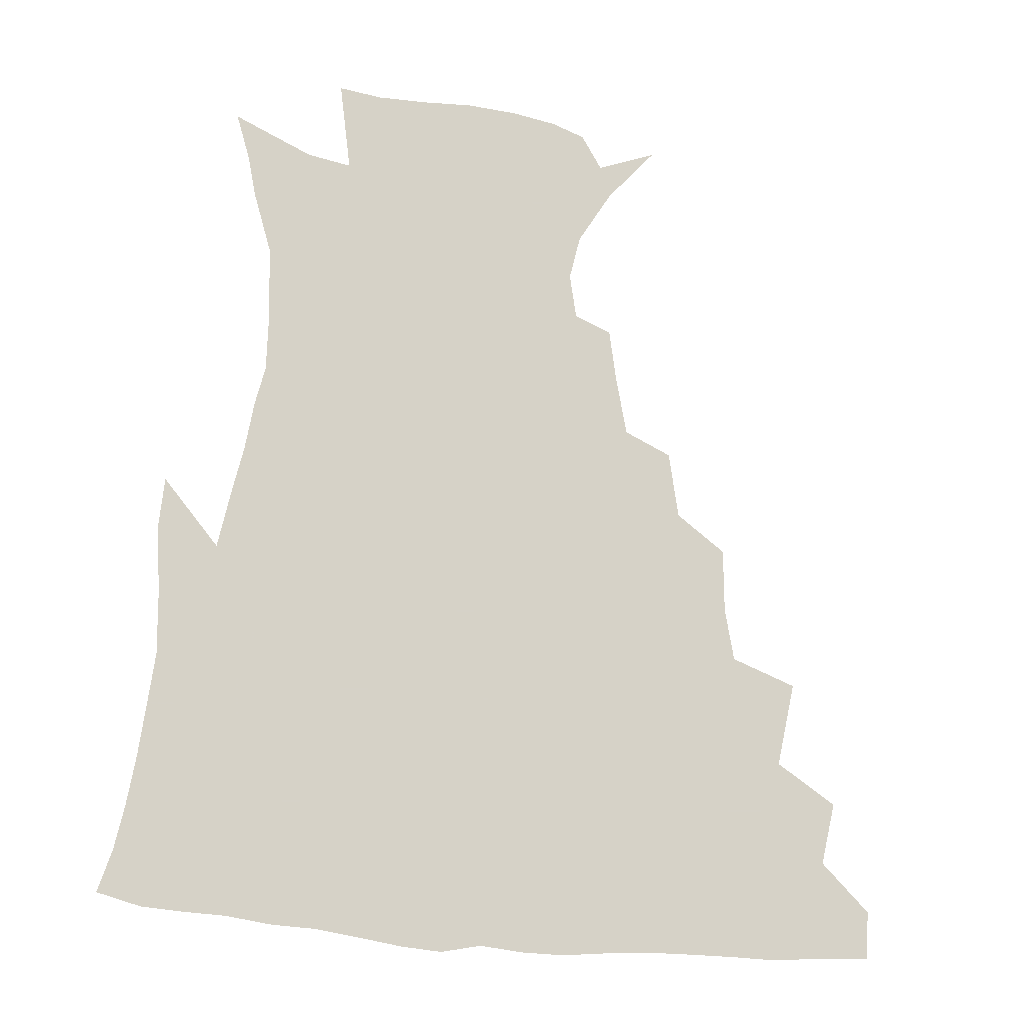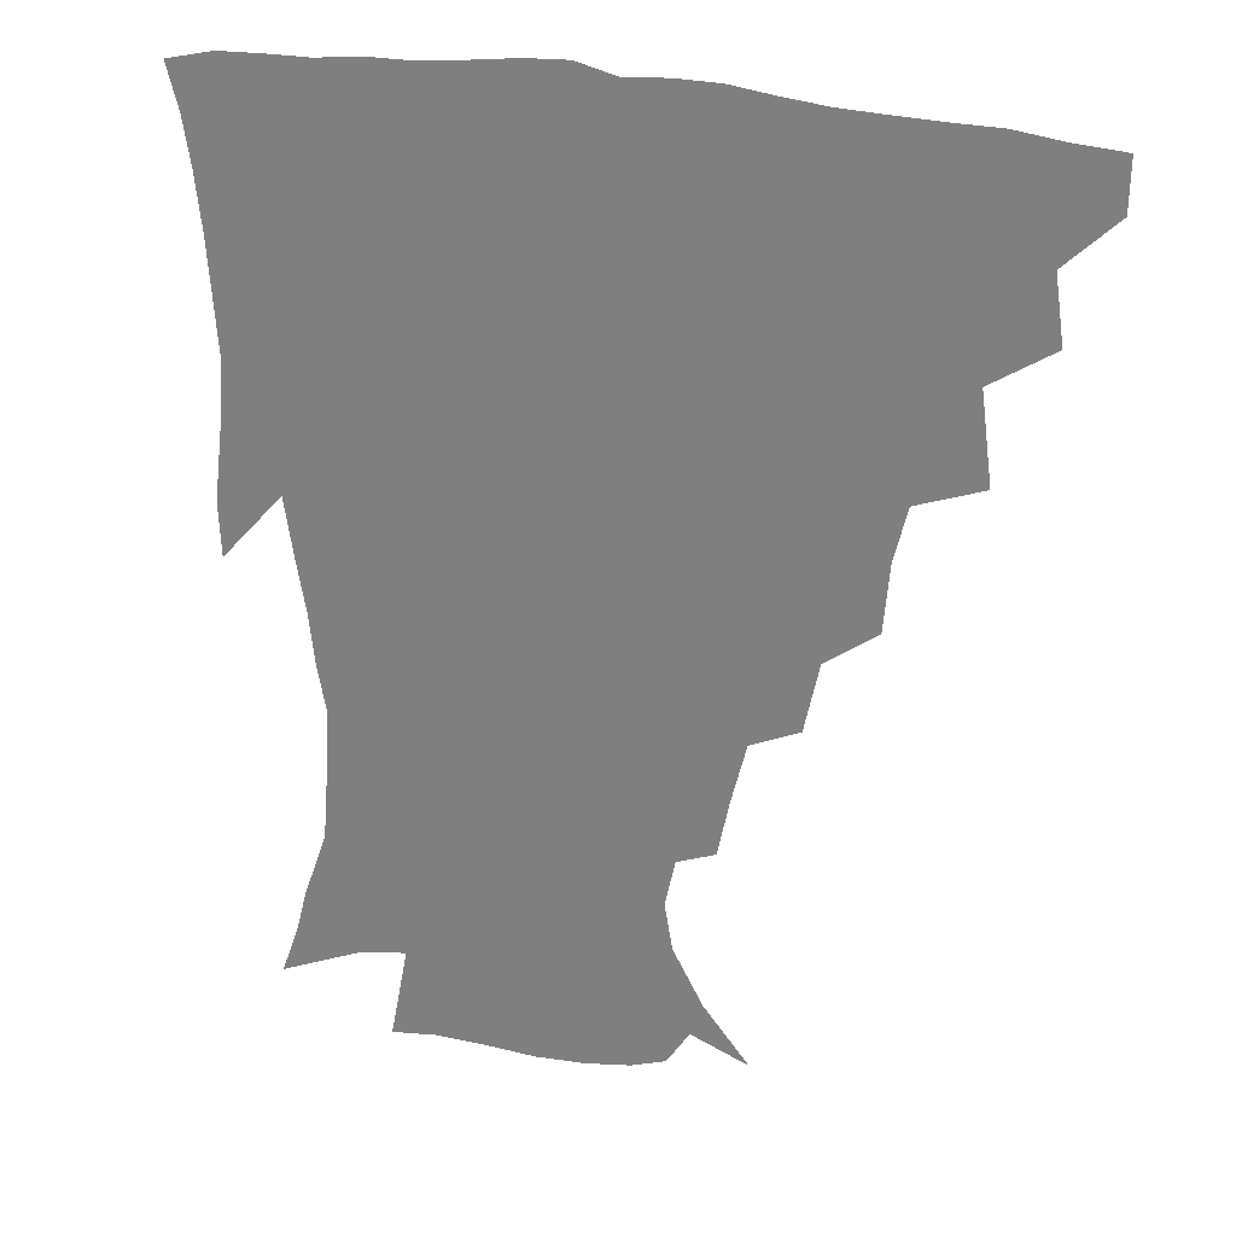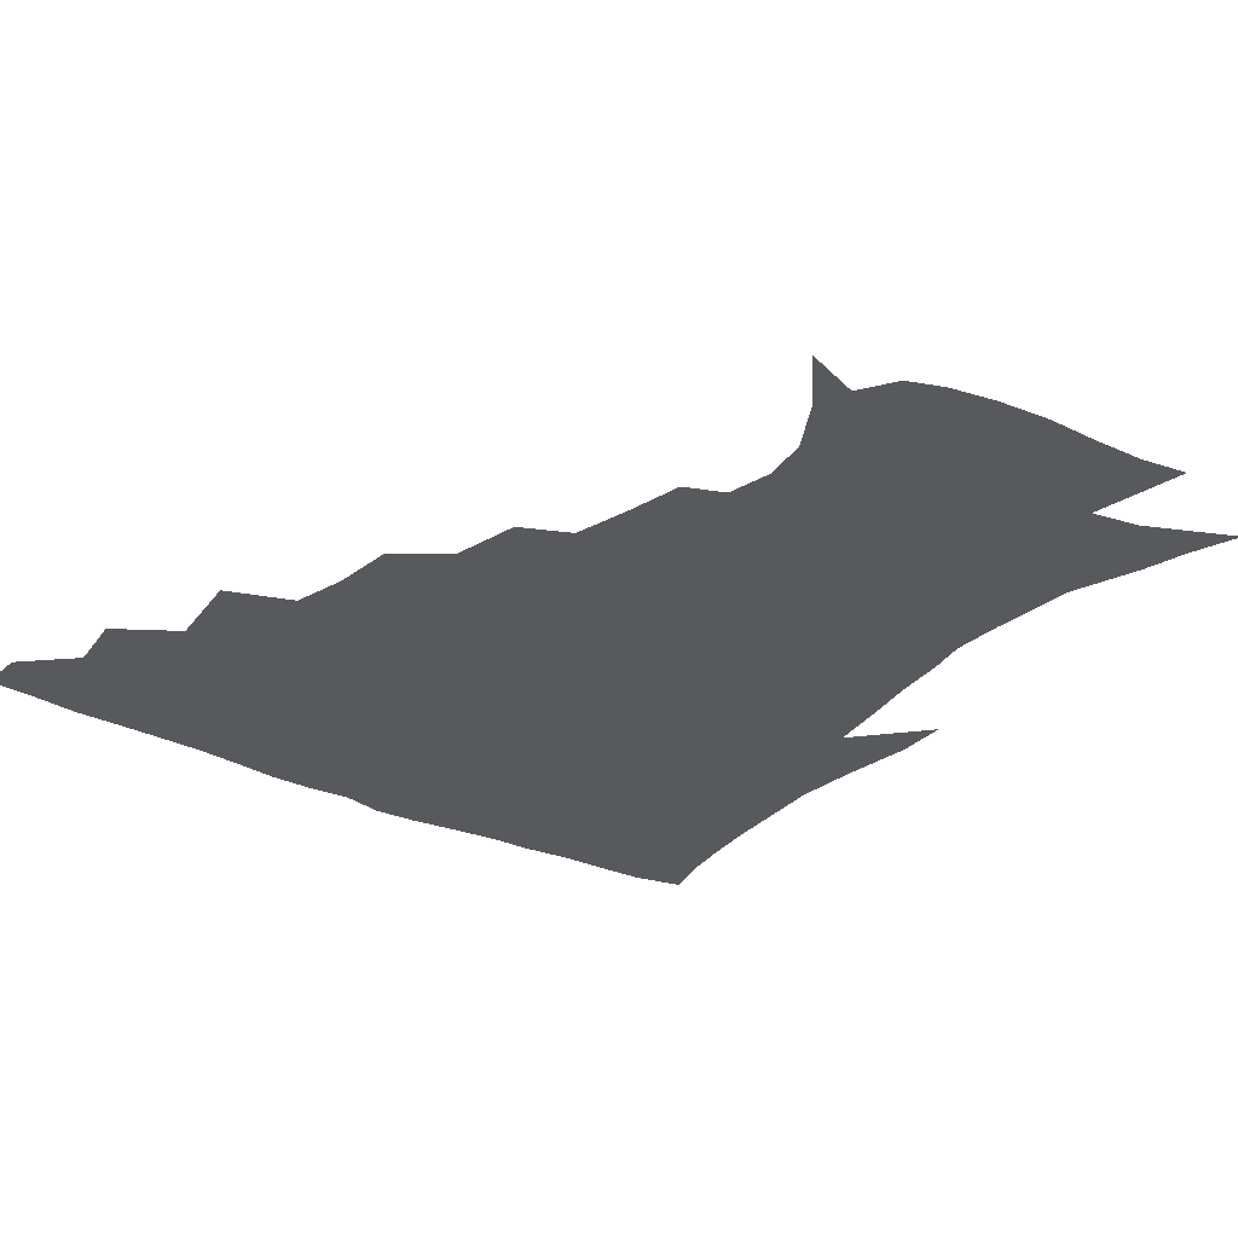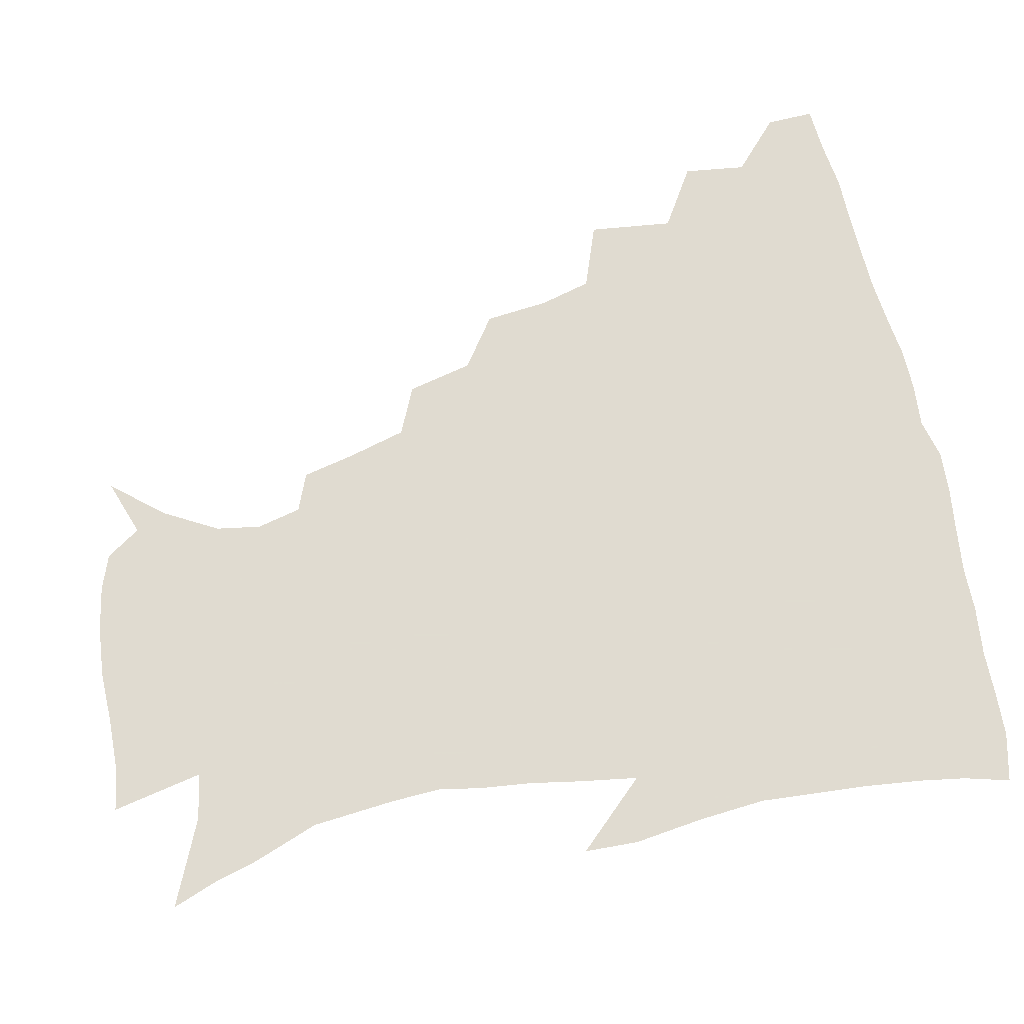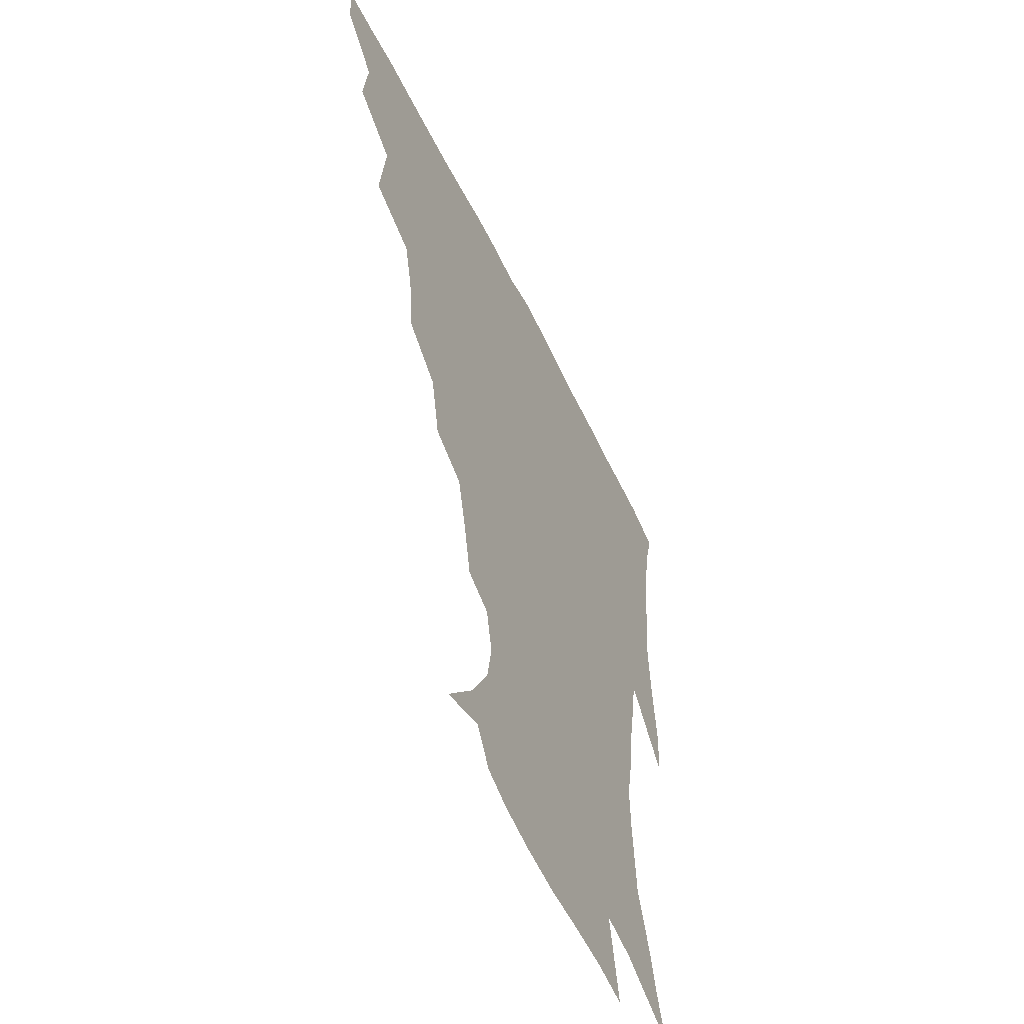
<metadata>
{"format":"obj","ext":"obj","renderer":"f3d","projection":"perspective","resolution":1024,"background":"white","views":[{"elev":78.5,"azim":-175.7,"up":"+Z"},{"elev":25.5,"azim":-157.9,"up":"+Y"},{"elev":-29.3,"azim":-36.4,"up":"+Z"},{"elev":69.8,"azim":77.2,"up":"+Z"},{"elev":-54.1,"azim":-64.7,"up":"+Y"}]}
</metadata>
<code>
v 436.5 418 0
v 436.1 434 0
v 450.1 381.6 0
v 453 402.3 0
v 453.4 419.1 0
v 452 435 0
v 466.5 340.7 0
v 470.1 368.7 0
v 470.8 388.5 0
v 469.2 404.2 0
v 468.5 420 0
v 467.5 436.9 0
v 494.1 294 0
v 492.2 315.2 0
v 487.8 332.6 0
v 487 354.7 0
v 487.4 374.5 0
v 486.7 390.9 0
v 485 405.7 0
v 483.7 421.1 0
v 483 436.8 0
v 515.7 259.8 0
v 510.8 281.8 0
v 506.8 300.6 0
v 508 329.5 0
v 503.4 341.7 0
v 503.9 361.8 0
v 502.5 377 0
v 501.2 391.9 0
v 500.2 406.6 0
v 499.3 421.2 0
v 498.2 437.1 0
v 540.4 215.1 0
v 536.7 232.5 0
v 531.6 252.4 0
v 526.8 274 0
v 523.3 292.3 0
v 521.9 314.2 0
v 521.1 334.1 0
v 518.3 346.9 0
v 519 365.4 0
v 517.3 378.9 0
v 516 393.1 0
v 514.8 407.5 0
v 513.8 422.2 0
v 513 437.6 0
v 529 145.2 0
v 543.7 162.5 0
v 553.7 180.1 0
v 556.3 194.8 0
v 552.9 209.8 0
v 549.2 229.4 0
v 545.3 245.4 0
v 541.7 264.5 0
v 538.4 281.5 0
v 536.8 302.6 0
v 535.1 318.7 0
v 534 335.8 0
v 533.3 351.3 0
v 532.9 366.4 0
v 531.9 380.2 0
v 530.2 394 0
v 529.5 408.2 0
v 528.4 422.9 0
v 527.5 439 0
v 547.9 151.7 0
v 560.1 171.7 0
v 564.5 189.1 0
v 563.6 201.9 0
v 561.2 220.3 0
v 558.7 239.4 0
v 555.6 254.3 0
v 552.6 269.9 0
v 550.8 288.9 0
v 549.4 306.8 0
v 548.6 323.3 0
v 547.8 338.6 0
v 547.3 353.3 0
v 547.7 368.6 0
v 546.5 381.2 0
v 545.2 394.6 0
v 544.3 408.7 0
v 542.8 424.4 0
v 541.7 440.7 0
v 555.4 140.1 0
v 564.2 156.9 0
v 572.1 177.6 0
v 573.6 194.6 0
v 572.9 210.7 0
v 570.6 227.8 0
v 568.8 244.4 0
v 566.4 259.6 0
v 564.6 277.4 0
v 563.5 294.8 0
v 562.2 309.2 0
v 561.6 325.5 0
v 561.4 340.5 0
v 560.8 353.9 0
v 560.8 368.8 0
v 560.2 381.6 0
v 559.4 394.9 0
v 559.2 408.4 0
v 558 423 0
v 555.9 440.7 0
v 566.8 135.6 0
v 578.8 162.3 0
v 582.8 181.6 0
v 582.8 195.6 0
v 582.2 217.4 0
v 580.7 229.7 0
v 579.3 246.9 0
v 577.5 262.9 0
v 576.3 279.9 0
v 575.5 297.2 0
v 575.5 313.1 0
v 574.4 325.2 0
v 574.5 341.2 0
v 574.4 355 0
v 574.4 368.9 0
v 574.1 382 0
v 573.7 395.2 0
v 573.3 408.7 0
v 572.1 423.3 0
v 570.4 439.5 0
v 581.8 132.5 0
v 590.9 163.6 0
v 593 183.6 0
v 593.3 199 0
v 591.9 217.2 0
v 591.1 230.4 0
v 589.7 249.9 0
v 588.9 266.4 0
v 588.3 282.2 0
v 587.8 297.5 0
v 587.8 314.7 0
v 587.9 328.6 0
v 588.1 343.3 0
v 588.2 356.3 0
v 588.4 369.5 0
v 588.5 382.5 0
v 588.2 395.5 0
v 587.5 408.9 0
v 586 424.5 0
v 583.8 442.7 0
v 598.6 130.7 0
v 602.9 163.9 0
v 603.4 184.8 0
v 603.2 204.4 0
v 602.5 218.2 0
v 601.9 234.2 0
v 600.7 251.1 0
v 600 266.9 0
v 600.1 283.1 0
v 600 298.9 0
v 600.2 314.7 0
v 600.6 328.1 0
v 600.9 342.7 0
v 601.3 355.6 0
v 601.8 369.7 0
v 602.3 382.8 0
v 602.2 395.8 0
v 601.4 409.8 0
v 600.3 424.5 0
v 597.9 441.9 0
v 616 130.7 0
v 615.1 163.7 0
v 614.2 184.8 0
v 613.6 201.1 0
v 612.7 218.4 0
v 612 236.5 0
v 611.5 253.2 0
v 611.8 266.3 0
v 611.6 283.5 0
v 612.1 298.5 0
v 612.4 314.2 0
v 613.3 329.3 0
v 613.8 342.6 0
v 614.5 356.4 0
v 615.2 369.7 0
v 616 383.1 0
v 616.2 395.9 0
v 616.2 409.3 0
v 614.8 424.3 0
v 613 439.9 0
v 632.5 130 0
v 628.1 160.7 0
v 625.5 182 0
v 624.1 199.5 0
v 622.8 218.2 0
v 622.2 235.6 0
v 622.2 250.4 0
v 622.9 266.1 0
v 623.3 280.8 0
v 624 296.3 0
v 624.8 311.3 0
v 625.4 328.2 0
v 626.3 342.4 0
v 627.3 355.6 0
v 628.2 369.7 0
v 629.3 382.9 0
v 629.9 395.8 0
v 630.5 409.1 0
v 630.3 422.9 0
v 628.7 438.1 0
v 647.4 127.5 0
v 641.5 157.9 0
v 637.1 179.3 0
v 634.5 198.2 0
v 632.9 216.1 0
v 632.2 233.2 0
v 633 246.6 0
v 633.3 264.1 0
v 634.7 278.1 0
v 635.8 293.5 0
v 637 308.4 0
v 637.5 325.7 0
v 638.4 341.7 0
v 640 354.2 0
v 641.2 367.7 0
v 642.4 382.4 0
v 644.2 396 0
v 645 408.5 0
v 645.2 421.9 0
v 643.4 437.8 0
v 656.8 154.7 0
v 650.2 174.3 0
v 646.5 192.1 0
v 643.2 211.9 0
v 642.8 227.4 0
v 643.5 241.4 0
v 644.1 257.8 0
v 645.5 273.5 0
v 646.9 290.4 0
v 648.5 307 0
v 650.1 322 0
v 650.9 338 0
v 652.2 353.2 0
v 653.7 367 0
v 655.3 381.4 0
v 657 394.8 0
v 658.3 407.9 0
v 659.4 421.4 0
v 659.9 436 0
v 671.9 147.8 0
v 663.3 168.8 0
v 658.1 187.2 0
v 654.6 204.2 0
v 653.5 220.1 0
v 653.4 235.3 0
v 654.6 249.7 0
v 655.9 267 0
v 657.8 283.9 0
v 660.3 300.3 0
v 662.5 316.6 0
v 663.3 333.3 0
v 664.1 350.3 0
v 665.5 366.2 0
v 667.8 379.6 0
v 669.8 393.7 0
v 671.8 406.6 0
v 673.4 420.2 0
v 674.7 435.7 0
v 685.1 141.6 0
v 679.4 157.6 0
v 675.8 171.4 0
v 667.9 193.5 0
v 666.9 205.8 0
v 665.7 221.2 0
v 665.1 238.2 0
v 667.8 251.5 0
v 670 268.9 0
v 673.2 286.3 0
v 676.4 305.5 0
v 676.3 325 0
v 677.5 341.7 0
v 678.7 358.7 0
v 680.3 375.2 0
v 682.2 391.1 0
v 685.1 404.8 0
v 687.1 418.4 0
v 689.7 435 0
v 697.4 282.3 0
v 698.2 300.3 0
v 695.4 323.7 0
v 693.8 346 0
v 695.3 364 0
v 696.8 382.6 0
v 699 400.8 0
v 701.7 416.4 0
v 705.8 431.3 0
f 4 5 1
f 1 5 2
f 5 6 2
f 8 9 3
f 3 9 4
f 9 10 4
f 4 10 5
f 10 11 5
f 5 11 6
f 11 12 6
f 15 16 7
f 7 16 8
f 16 17 8
f 8 17 9
f 17 18 9
f 9 18 10
f 18 19 10
f 10 19 11
f 19 20 11
f 11 20 12
f 20 21 12
f 23 24 13
f 13 24 14
f 24 25 14
f 14 25 15
f 25 26 15
f 15 26 16
f 26 27 16
f 16 27 17
f 27 28 17
f 17 28 18
f 28 29 18
f 18 29 19
f 29 30 19
f 19 30 20
f 30 31 20
f 20 31 21
f 31 32 21
f 35 36 22
f 22 36 23
f 36 37 23
f 23 37 24
f 37 38 24
f 24 38 25
f 38 39 25
f 25 39 26
f 39 40 26
f 26 40 27
f 40 41 27
f 27 41 28
f 41 42 28
f 28 42 29
f 42 43 29
f 29 43 30
f 43 44 30
f 30 44 31
f 44 45 31
f 31 45 32
f 45 46 32
f 51 52 33
f 33 52 34
f 52 53 34
f 34 53 35
f 53 54 35
f 35 54 36
f 54 55 36
f 36 55 37
f 55 56 37
f 37 56 38
f 56 57 38
f 38 57 39
f 57 58 39
f 39 58 40
f 58 59 40
f 40 59 41
f 59 60 41
f 41 60 42
f 60 61 42
f 42 61 43
f 61 62 43
f 43 62 44
f 62 63 44
f 44 63 45
f 63 64 45
f 45 64 46
f 64 65 46
f 47 66 48
f 66 67 48
f 48 67 49
f 67 68 49
f 49 68 50
f 68 69 50
f 50 69 51
f 69 70 51
f 51 70 52
f 70 71 52
f 52 71 53
f 71 72 53
f 53 72 54
f 72 73 54
f 54 73 55
f 73 74 55
f 55 74 56
f 74 75 56
f 56 75 57
f 75 76 57
f 57 76 58
f 76 77 58
f 58 77 59
f 77 78 59
f 59 78 60
f 78 79 60
f 60 79 61
f 79 80 61
f 61 80 62
f 80 81 62
f 62 81 63
f 81 82 63
f 63 82 64
f 82 83 64
f 64 83 65
f 83 84 65
f 85 86 66
f 66 86 67
f 86 87 67
f 67 87 68
f 87 88 68
f 68 88 69
f 88 89 69
f 69 89 70
f 89 90 70
f 70 90 71
f 90 91 71
f 71 91 72
f 91 92 72
f 72 92 73
f 92 93 73
f 73 93 74
f 93 94 74
f 74 94 75
f 94 95 75
f 75 95 76
f 95 96 76
f 76 96 77
f 96 97 77
f 77 97 78
f 97 98 78
f 78 98 79
f 98 99 79
f 79 99 80
f 99 100 80
f 80 100 81
f 100 101 81
f 81 101 82
f 101 102 82
f 82 102 83
f 102 103 83
f 83 103 84
f 103 104 84
f 85 105 86
f 105 106 86
f 86 106 87
f 106 107 87
f 87 107 88
f 107 108 88
f 88 108 89
f 108 109 89
f 89 109 90
f 109 110 90
f 90 110 91
f 110 111 91
f 91 111 92
f 111 112 92
f 92 112 93
f 112 113 93
f 93 113 94
f 113 114 94
f 94 114 95
f 114 115 95
f 95 115 96
f 115 116 96
f 96 116 97
f 116 117 97
f 97 117 98
f 117 118 98
f 98 118 99
f 118 119 99
f 99 119 100
f 119 120 100
f 100 120 101
f 120 121 101
f 101 121 102
f 121 122 102
f 102 122 103
f 122 123 103
f 103 123 104
f 123 124 104
f 105 125 106
f 125 126 106
f 106 126 107
f 126 127 107
f 107 127 108
f 127 128 108
f 108 128 109
f 128 129 109
f 109 129 110
f 129 130 110
f 110 130 111
f 130 131 111
f 111 131 112
f 131 132 112
f 112 132 113
f 132 133 113
f 113 133 114
f 133 134 114
f 114 134 115
f 134 135 115
f 115 135 116
f 135 136 116
f 116 136 117
f 136 137 117
f 117 137 118
f 137 138 118
f 118 138 119
f 138 139 119
f 119 139 120
f 139 140 120
f 120 140 121
f 140 141 121
f 121 141 122
f 141 142 122
f 122 142 123
f 142 143 123
f 123 143 124
f 143 144 124
f 125 145 126
f 145 146 126
f 126 146 127
f 146 147 127
f 127 147 128
f 147 148 128
f 128 148 129
f 148 149 129
f 129 149 130
f 149 150 130
f 130 150 131
f 150 151 131
f 131 151 132
f 151 152 132
f 132 152 133
f 152 153 133
f 133 153 134
f 153 154 134
f 134 154 135
f 154 155 135
f 135 155 136
f 155 156 136
f 136 156 137
f 156 157 137
f 137 157 138
f 157 158 138
f 138 158 139
f 158 159 139
f 139 159 140
f 159 160 140
f 140 160 141
f 160 161 141
f 141 161 142
f 161 162 142
f 142 162 143
f 162 163 143
f 143 163 144
f 163 164 144
f 145 165 146
f 165 166 146
f 146 166 147
f 166 167 147
f 147 167 148
f 167 168 148
f 148 168 149
f 168 169 149
f 149 169 150
f 169 170 150
f 150 170 151
f 170 171 151
f 151 171 152
f 171 172 152
f 152 172 153
f 172 173 153
f 153 173 154
f 173 174 154
f 154 174 155
f 174 175 155
f 155 175 156
f 175 176 156
f 156 176 157
f 176 177 157
f 157 177 158
f 177 178 158
f 158 178 159
f 178 179 159
f 159 179 160
f 179 180 160
f 160 180 161
f 180 181 161
f 161 181 162
f 181 182 162
f 162 182 163
f 182 183 163
f 163 183 164
f 183 184 164
f 165 185 166
f 185 186 166
f 166 186 167
f 186 187 167
f 167 187 168
f 187 188 168
f 168 188 169
f 188 189 169
f 169 189 170
f 189 190 170
f 170 190 171
f 190 191 171
f 171 191 172
f 191 192 172
f 172 192 173
f 192 193 173
f 173 193 174
f 193 194 174
f 174 194 175
f 194 195 175
f 175 195 176
f 195 196 176
f 176 196 177
f 196 197 177
f 177 197 178
f 197 198 178
f 178 198 179
f 198 199 179
f 179 199 180
f 199 200 180
f 180 200 181
f 200 201 181
f 181 201 182
f 201 202 182
f 182 202 183
f 202 203 183
f 183 203 184
f 203 204 184
f 185 205 186
f 205 206 186
f 186 206 187
f 206 207 187
f 187 207 188
f 207 208 188
f 188 208 189
f 208 209 189
f 189 209 190
f 209 210 190
f 190 210 191
f 210 211 191
f 191 211 192
f 211 212 192
f 192 212 193
f 212 213 193
f 193 213 194
f 213 214 194
f 194 214 195
f 214 215 195
f 195 215 196
f 215 216 196
f 196 216 197
f 216 217 197
f 197 217 198
f 217 218 198
f 198 218 199
f 218 219 199
f 199 219 200
f 219 220 200
f 200 220 201
f 220 221 201
f 201 221 202
f 221 222 202
f 202 222 203
f 222 223 203
f 203 223 204
f 223 224 204
f 206 225 207
f 225 226 207
f 207 226 208
f 226 227 208
f 208 227 209
f 227 228 209
f 209 228 210
f 228 229 210
f 210 229 211
f 229 230 211
f 211 230 212
f 230 231 212
f 212 231 213
f 231 232 213
f 213 232 214
f 232 233 214
f 214 233 215
f 233 234 215
f 215 234 216
f 234 235 216
f 216 235 217
f 235 236 217
f 217 236 218
f 236 237 218
f 218 237 219
f 237 238 219
f 219 238 220
f 238 239 220
f 220 239 221
f 239 240 221
f 221 240 222
f 240 241 222
f 222 241 223
f 241 242 223
f 223 242 224
f 242 243 224
f 225 244 226
f 244 245 226
f 226 245 227
f 245 246 227
f 227 246 228
f 246 247 228
f 228 247 229
f 247 248 229
f 229 248 230
f 248 249 230
f 230 249 231
f 249 250 231
f 231 250 232
f 250 251 232
f 232 251 233
f 251 252 233
f 233 252 234
f 252 253 234
f 234 253 235
f 253 254 235
f 235 254 236
f 254 255 236
f 236 255 237
f 255 256 237
f 237 256 238
f 256 257 238
f 238 257 239
f 257 258 239
f 239 258 240
f 258 259 240
f 240 259 241
f 259 260 241
f 241 260 242
f 260 261 242
f 242 261 243
f 261 262 243
f 244 263 245
f 263 264 245
f 245 264 246
f 264 265 246
f 246 265 247
f 265 266 247
f 247 266 248
f 266 267 248
f 248 267 249
f 267 268 249
f 249 268 250
f 268 269 250
f 250 269 251
f 269 270 251
f 251 270 252
f 270 271 252
f 252 271 253
f 271 272 253
f 253 272 254
f 272 273 254
f 254 273 255
f 273 274 255
f 255 274 256
f 274 275 256
f 256 275 257
f 275 276 257
f 257 276 258
f 276 277 258
f 258 277 259
f 277 278 259
f 259 278 260
f 278 279 260
f 260 279 261
f 279 280 261
f 261 280 262
f 280 281 262
f 273 282 274
f 282 283 274
f 274 283 275
f 283 284 275
f 275 284 276
f 284 285 276
f 276 285 277
f 285 286 277
f 277 286 278
f 286 287 278
f 278 287 279
f 287 288 279
f 279 288 280
f 288 289 280
f 280 289 281
f 289 290 281

</code>
